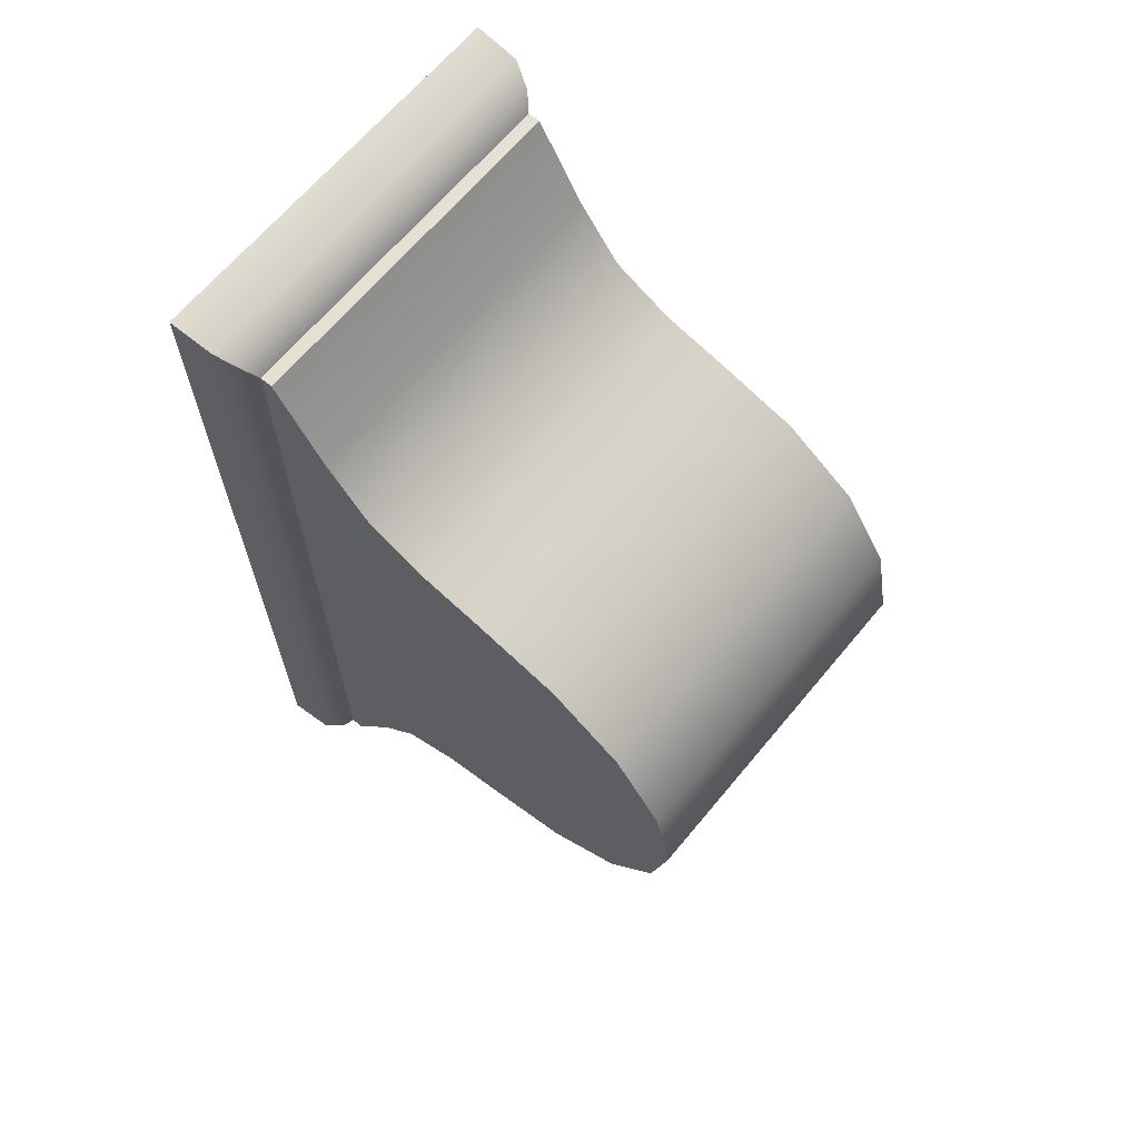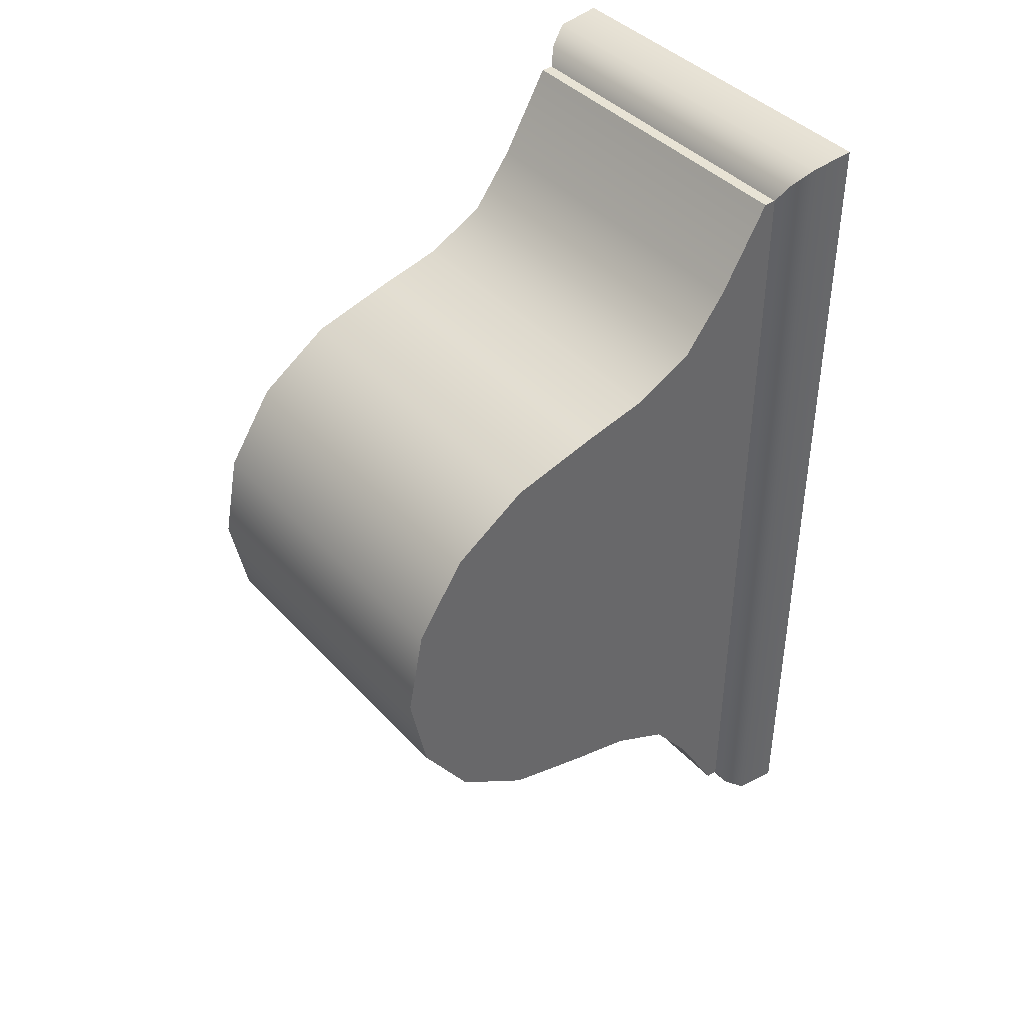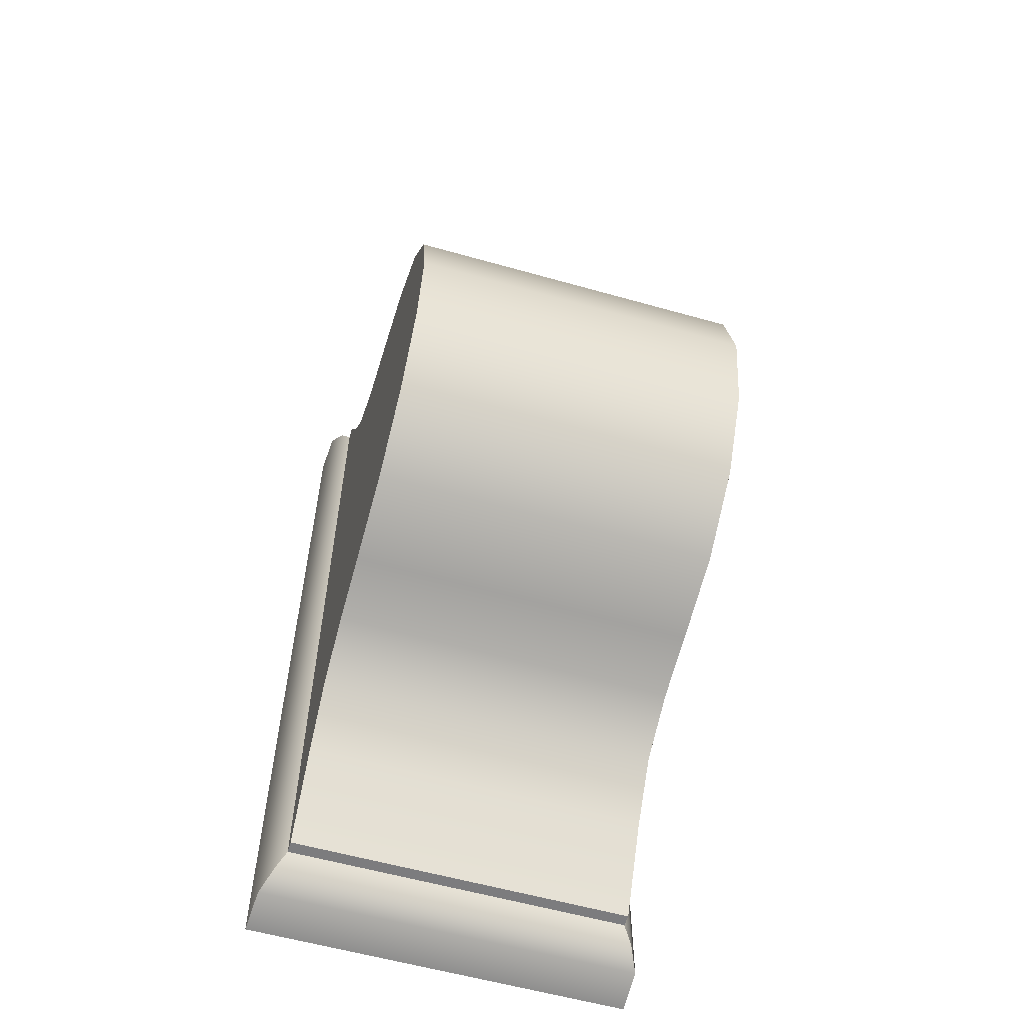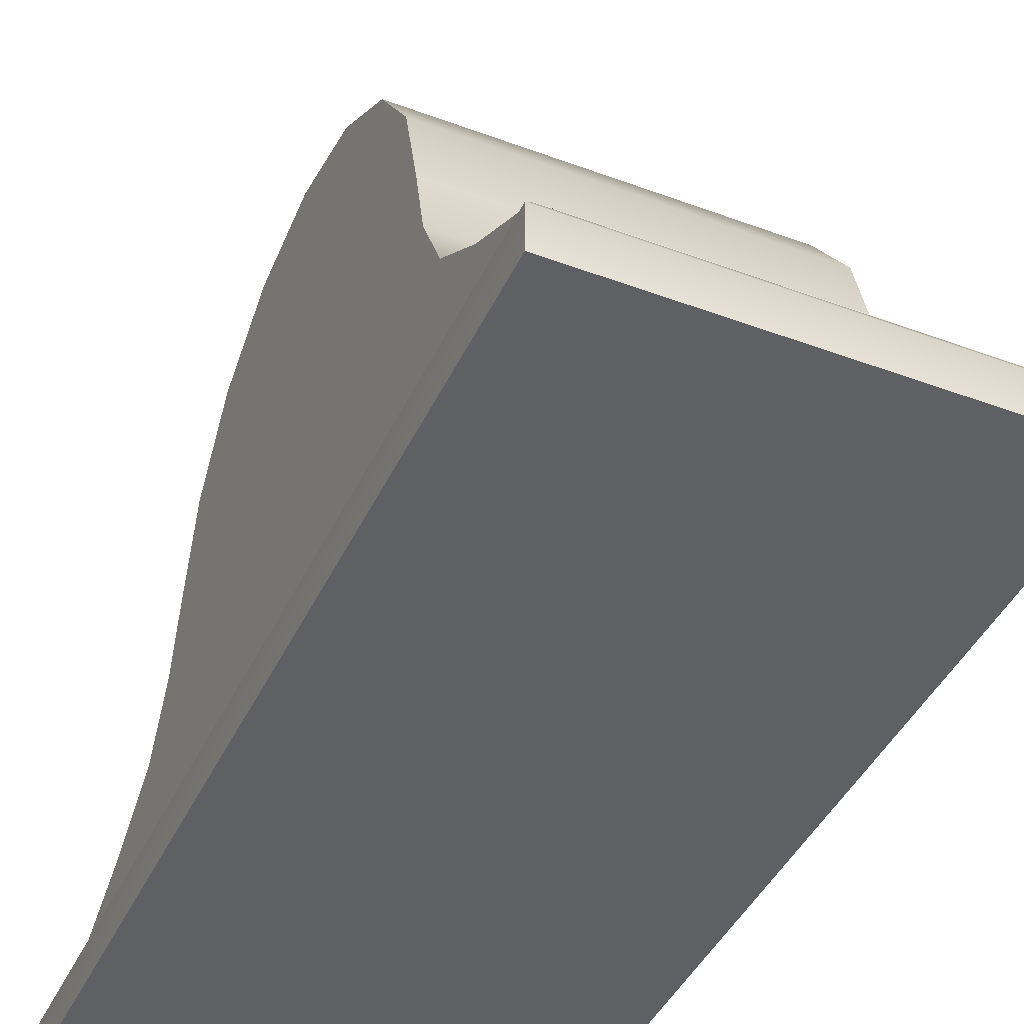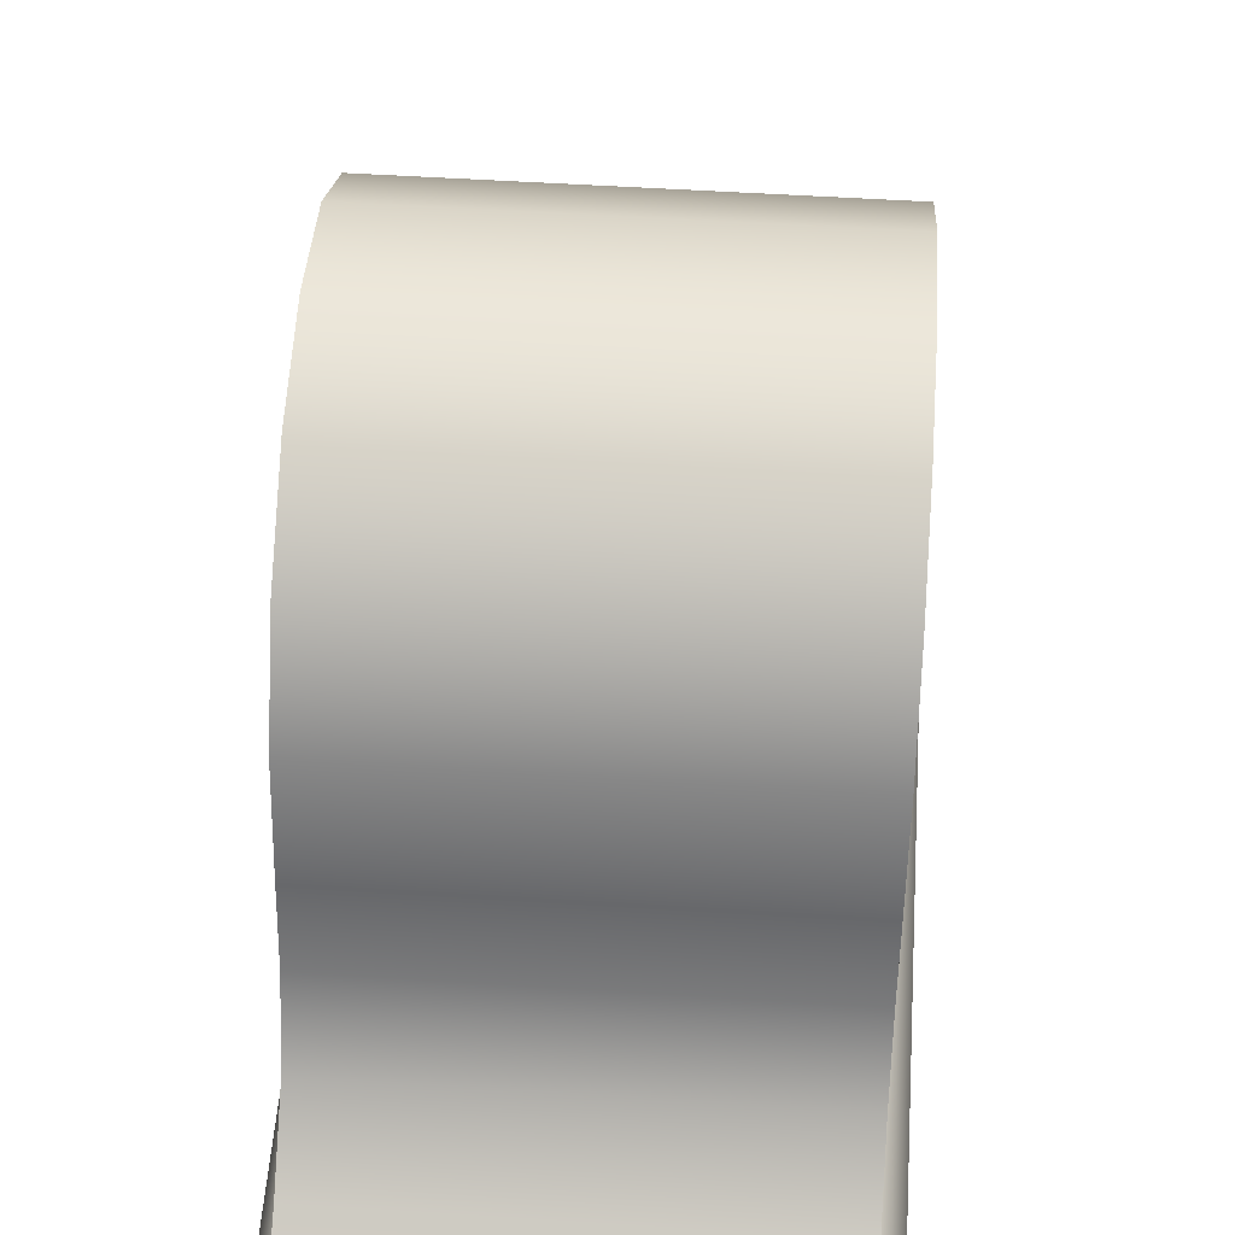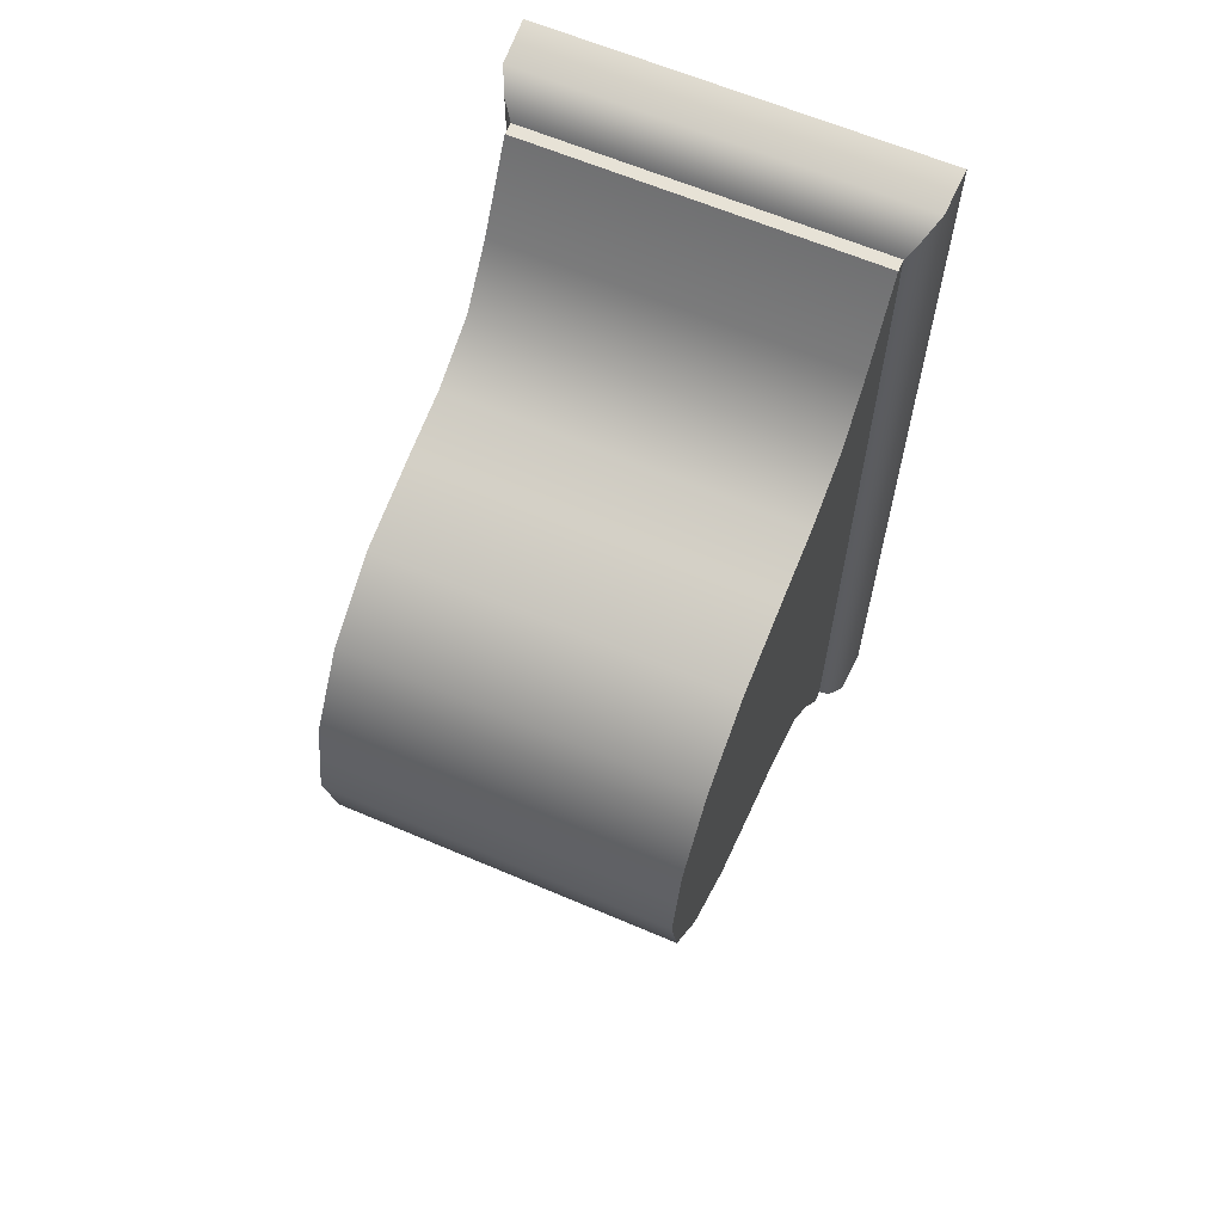
<metadata>
{"format":"obj","ext":"obj","renderer":"f3d","projection":"perspective","resolution":1024,"background":"white","views":[{"elev":66.2,"azim":-50.2,"up":"+Y"},{"elev":41.1,"azim":51.8,"up":"+Y"},{"elev":-58.9,"azim":-16.2,"up":"+Y"},{"elev":-42.8,"azim":156.1,"up":"+Z"},{"elev":51.1,"azim":-176.0,"up":"+Z"},{"elev":63.6,"azim":23.3,"up":"+Y"}]}
</metadata>
<code>
v 8.565 20.09 0
v -8.565 -20.09 -3e-06
v 8.565 -20.09 -3e-06
v -8.565 -20.09 -3e-06
v 8.565 20.09 0
v -8.565 20.09 -3e-06
v -7.614 18.46 3.891
v 7.614 18.46 3.347
v 7.614 18.46 3.891
v 7.614 18.46 3.347
v -7.614 18.46 3.891
v -7.614 18.46 3.347
v 7.614 3.849 22.73
v 7.614 -3.849 22.73
v 7.614 0 23.5
v 7.614 3.849 22.73
v 7.614 -7.112 20.55
v 7.614 -3.849 22.73
v 7.614 -7.112 20.55
v 7.614 3.849 22.73
v 7.614 7.112 20.55
v 7.614 7.112 20.55
v 7.614 -9.293 17.29
v 7.614 -7.112 20.55
v 7.614 -9.293 17.29
v 7.614 7.112 20.55
v 7.614 9.293 17.29
v 7.614 9.293 17.29
v 7.614 -10.3 13.49
v 7.614 -9.293 17.29
v 7.614 -10.3 13.49
v 7.614 9.293 17.29
v 7.614 10.3 13.49
v 7.614 10.3 13.49
v 7.614 -10.95 10.67
v 7.614 -10.3 13.49
v 7.614 -10.95 10.67
v 7.614 10.3 13.49
v 7.614 10.95 10.67
v 7.614 12.3 7.941
v 7.614 -10.95 10.67
v 7.614 10.95 10.67
v 7.614 -10.95 10.67
v 7.614 12.3 7.941
v 7.614 -12.3 7.941
v 7.614 12.3 7.941
v 7.614 -14.8 6.026
v 7.614 -12.3 7.941
v 7.614 -14.8 6.026
v 7.614 12.3 7.941
v 7.614 14.8 6.026
v 7.614 14.8 6.026
v 7.614 -18.46 3.891
v 7.614 -14.8 6.026
v 7.614 -18.46 3.891
v 7.614 14.8 6.026
v 7.614 18.46 3.891
v 7.614 18.46 3.891
v 7.614 -18.46 3.347
v 7.614 -18.46 3.891
v 7.614 -18.46 3.347
v 7.614 18.46 3.891
v 7.614 18.46 3.347
v 7.614 -18.46 3.891
v -7.614 -18.46 3.347
v -7.614 -18.46 3.891
v -7.614 -18.46 3.347
v 7.614 -18.46 3.891
v 7.614 -18.46 3.347
v -7.614 -3.849 22.73
v -7.614 3.849 22.73
v -7.614 3e-06 23.5
v -7.614 -3.849 22.73
v -7.614 7.112 20.55
v -7.614 3.849 22.73
v -7.614 7.112 20.55
v -7.614 -3.849 22.73
v -7.614 -7.112 20.55
v -7.614 -7.112 20.55
v -7.614 9.293 17.29
v -7.614 7.112 20.55
v -7.614 9.293 17.29
v -7.614 -7.112 20.55
v -7.614 -9.293 17.29
v -7.614 -9.293 17.29
v -7.614 10.3 13.49
v -7.614 9.293 17.29
v -7.614 10.3 13.49
v -7.614 -9.293 17.29
v -7.614 -10.3 13.49
v -7.614 -10.3 13.49
v -7.614 10.95 10.67
v -7.614 10.3 13.49
v -7.614 10.95 10.67
v -7.614 -10.3 13.49
v -7.614 -10.95 10.67
v -7.614 -12.3 7.941
v -7.614 10.95 10.67
v -7.614 -10.95 10.67
v -7.614 10.95 10.67
v -7.614 -12.3 7.941
v -7.614 12.3 7.941
v -7.614 -12.3 7.941
v -7.614 14.8 6.026
v -7.614 12.3 7.941
v -7.614 14.8 6.026
v -7.614 -12.3 7.941
v -7.614 -14.8 6.026
v -7.614 -14.8 6.026
v -7.614 18.46 3.891
v -7.614 14.8 6.026
v -7.614 18.46 3.891
v -7.614 -14.8 6.026
v -7.614 -18.46 3.891
v -7.614 -18.46 3.891
v -7.614 18.46 3.347
v -7.614 18.46 3.891
v -7.614 18.46 3.347
v -7.614 -18.46 3.891
v -7.614 -18.46 3.347
v -8.029 19.21 2.936
v 7.614 18.46 3.347
v -7.614 18.46 3.347
v 7.614 18.46 3.347
v -8.029 19.21 2.936
v 8.029 19.21 2.936
v -8.029 19.21 2.936
v 8.469 19.88 2.023
v 8.029 19.21 2.936
v 8.469 19.88 2.023
v -8.029 19.21 2.936
v -8.469 19.88 2.023
v -8.469 19.88 2.023
v 8.565 20.09 0
v 8.469 19.88 2.023
v 8.565 20.09 0
v -8.469 19.88 2.023
v -8.565 20.09 -3e-06
v 8.029 19.21 2.936
v 7.614 -18.46 3.347
v 7.614 18.46 3.347
v 7.614 -18.46 3.347
v 8.029 19.21 2.936
v 8.029 -19.21 2.936
v 8.029 19.21 2.936
v 8.469 -19.88 2.023
v 8.029 -19.21 2.936
v 8.469 -19.88 2.023
v 8.029 19.21 2.936
v 8.469 19.88 2.023
v 8.469 19.88 2.023
v 8.565 -20.09 -3e-06
v 8.469 -19.88 2.023
v 8.565 -20.09 -3e-06
v 8.469 19.88 2.023
v 8.565 20.09 0
v 8.029 -19.21 2.936
v -7.614 -18.46 3.347
v 7.614 -18.46 3.347
v -7.614 -18.46 3.347
v 8.029 -19.21 2.936
v -8.029 -19.21 2.936
v 8.029 -19.21 2.936
v -8.469 -19.88 2.023
v -8.029 -19.21 2.936
v -8.469 -19.88 2.023
v 8.029 -19.21 2.936
v 8.469 -19.88 2.023
v 8.469 -19.88 2.023
v -8.565 -20.09 -3e-06
v -8.469 -19.88 2.023
v -8.565 -20.09 -3e-06
v 8.469 -19.88 2.023
v 8.565 -20.09 -3e-06
v -8.029 -19.21 2.936
v -7.614 18.46 3.347
v -7.614 -18.46 3.347
v -7.614 18.46 3.347
v -8.029 -19.21 2.936
v -8.029 19.21 2.936
v -8.029 -19.21 2.936
v -8.469 19.88 2.023
v -8.029 19.21 2.936
v -8.469 19.88 2.023
v -8.029 -19.21 2.936
v -8.469 -19.88 2.023
v -8.469 -19.88 2.023
v -8.565 20.09 -3e-06
v -8.469 19.88 2.023
v -8.565 20.09 -3e-06
v -8.469 -19.88 2.023
v -8.565 -20.09 -3e-06
v -7.614 -18.46 3.891
v 7.614 -14.8 6.026
v 7.614 -18.46 3.891
v 7.614 -14.8 6.026
v -7.614 -18.46 3.891
v -7.614 -14.8 6.026
v -7.614 -14.8 6.026
v 7.614 -12.3 7.941
v 7.614 -14.8 6.026
v 7.614 -12.3 7.941
v -7.614 -14.8 6.026
v -7.614 -12.3 7.941
v -7.614 -10.95 10.67
v 7.614 -12.3 7.941
v -7.614 -12.3 7.941
v 7.614 -12.3 7.941
v -7.614 -10.95 10.67
v 7.614 -10.95 10.67
v -7.614 -10.3 13.49
v 7.614 -10.95 10.67
v -7.614 -10.95 10.67
v 7.614 -10.95 10.67
v -7.614 -10.3 13.49
v 7.614 -10.3 13.49
v -7.614 -9.293 17.29
v 7.614 -10.3 13.49
v -7.614 -10.3 13.49
v 7.614 -10.3 13.49
v -7.614 -9.293 17.29
v 7.614 -9.293 17.29
v -7.614 -7.112 20.55
v 7.614 -9.293 17.29
v -7.614 -9.293 17.29
v 7.614 -9.293 17.29
v -7.614 -7.112 20.55
v 7.614 -7.112 20.55
v -7.614 -3.849 22.73
v 7.614 -7.112 20.55
v -7.614 -7.112 20.55
v 7.614 -7.112 20.55
v -7.614 -3.849 22.73
v 7.614 -3.849 22.73
v -7.614 3e-06 23.5
v 7.614 -3.849 22.73
v -7.614 -3.849 22.73
v 7.614 -3.849 22.73
v -7.614 3e-06 23.5
v 7.614 0 23.5
v -7.614 3.849 22.73
v 7.614 0 23.5
v -7.614 3e-06 23.5
v 7.614 0 23.5
v -7.614 3.849 22.73
v 7.614 3.849 22.73
v -7.614 7.112 20.55
v 7.614 3.849 22.73
v -7.614 3.849 22.73
v 7.614 3.849 22.73
v -7.614 7.112 20.55
v 7.614 7.112 20.55
v -7.614 9.293 17.29
v 7.614 7.112 20.55
v -7.614 7.112 20.55
v 7.614 7.112 20.55
v -7.614 9.293 17.29
v 7.614 9.293 17.29
v -7.614 10.3 13.49
v 7.614 9.293 17.29
v -7.614 9.293 17.29
v 7.614 9.293 17.29
v -7.614 10.3 13.49
v 7.614 10.3 13.49
v -7.614 10.95 10.67
v 7.614 10.3 13.49
v -7.614 10.3 13.49
v 7.614 10.3 13.49
v -7.614 10.95 10.67
v 7.614 10.95 10.67
v -7.614 12.3 7.941
v 7.614 10.95 10.67
v -7.614 10.95 10.67
v 7.614 10.95 10.67
v -7.614 12.3 7.941
v 7.614 12.3 7.941
v -7.614 12.3 7.941
v 7.614 14.8 6.026
v 7.614 12.3 7.941
v 7.614 14.8 6.026
v -7.614 12.3 7.941
v -7.614 14.8 6.026
v -7.614 14.8 6.026
v 7.614 18.46 3.891
v 7.614 14.8 6.026
v 7.614 18.46 3.891
v -7.614 14.8 6.026
v -7.614 18.46 3.891
g mtl_nt_2020_clock_table
f 3 2 1
f 6 5 4
f 9 8 7
f 12 11 10
f 15 14 13
f 18 17 16
f 21 20 19
f 24 23 22
f 27 26 25
f 30 29 28
f 33 32 31
f 36 35 34
f 39 38 37
f 42 41 40
f 45 44 43
f 48 47 46
f 51 50 49
f 54 53 52
f 57 56 55
f 60 59 58
f 63 62 61
f 66 65 64
f 69 68 67
f 72 71 70
f 75 74 73
f 78 77 76
f 81 80 79
f 84 83 82
f 87 86 85
f 90 89 88
f 93 92 91
f 96 95 94
f 99 98 97
f 102 101 100
f 105 104 103
f 108 107 106
f 111 110 109
f 114 113 112
f 117 116 115
f 120 119 118
f 123 122 121
f 126 125 124
f 129 128 127
f 132 131 130
f 135 134 133
f 138 137 136
f 141 140 139
f 144 143 142
f 147 146 145
f 150 149 148
f 153 152 151
f 156 155 154
f 159 158 157
f 162 161 160
f 165 164 163
f 168 167 166
f 171 170 169
f 174 173 172
f 177 176 175
f 180 179 178
f 183 182 181
f 186 185 184
f 189 188 187
f 192 191 190
f 195 194 193
f 198 197 196
f 201 200 199
f 204 203 202
f 207 206 205
f 210 209 208
f 213 212 211
f 216 215 214
f 219 218 217
f 222 221 220
f 225 224 223
f 228 227 226
f 231 230 229
f 234 233 232
f 237 236 235
f 240 239 238
f 243 242 241
f 246 245 244
f 249 248 247
f 252 251 250
f 255 254 253
f 258 257 256
f 261 260 259
f 264 263 262
f 267 266 265
f 270 269 268
f 273 272 271
f 276 275 274
f 279 278 277
f 282 281 280
f 285 284 283
f 288 287 286

</code>
